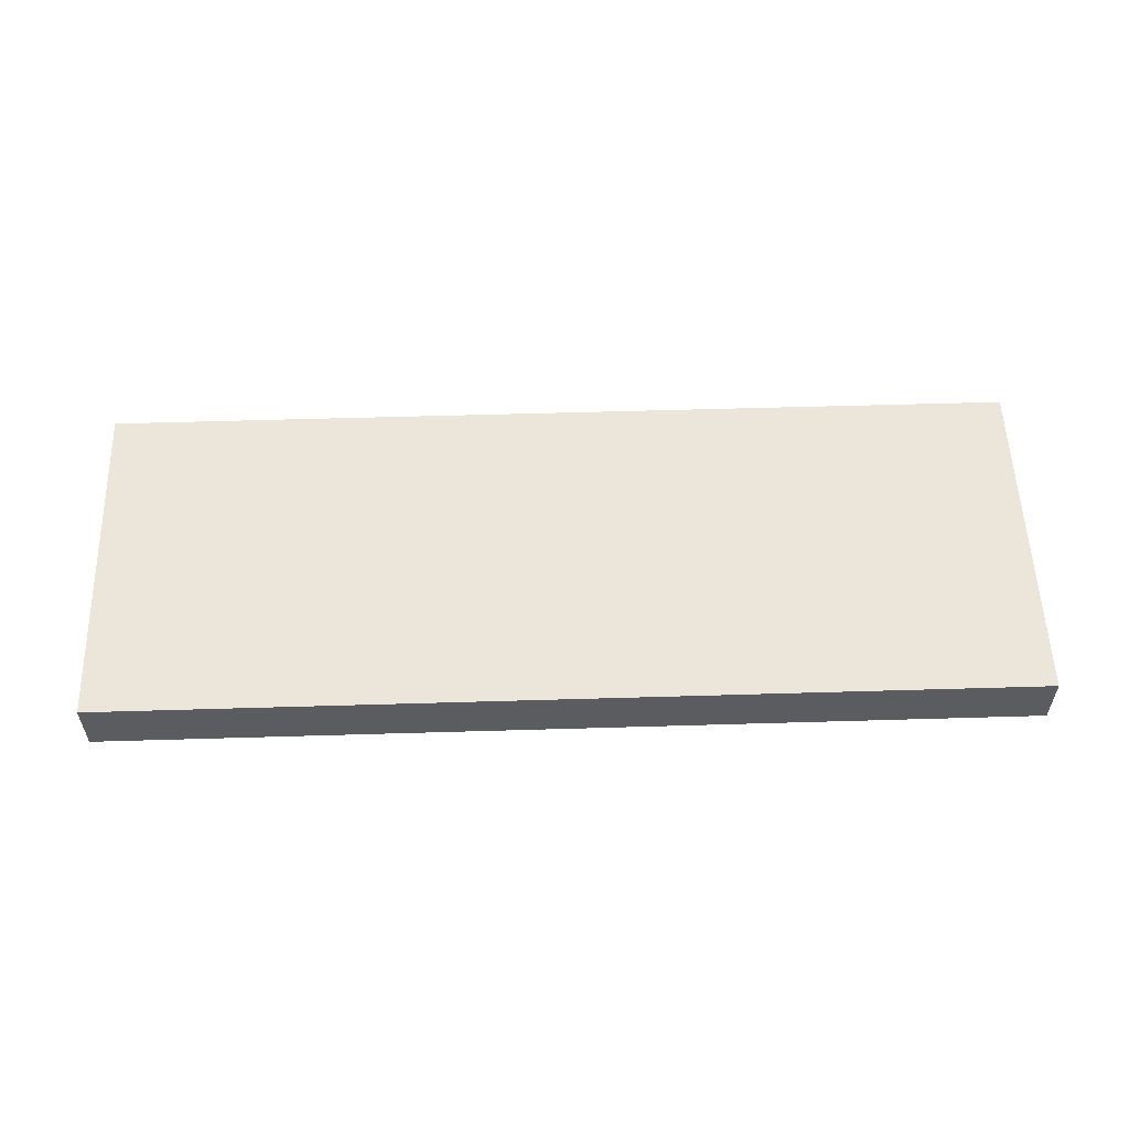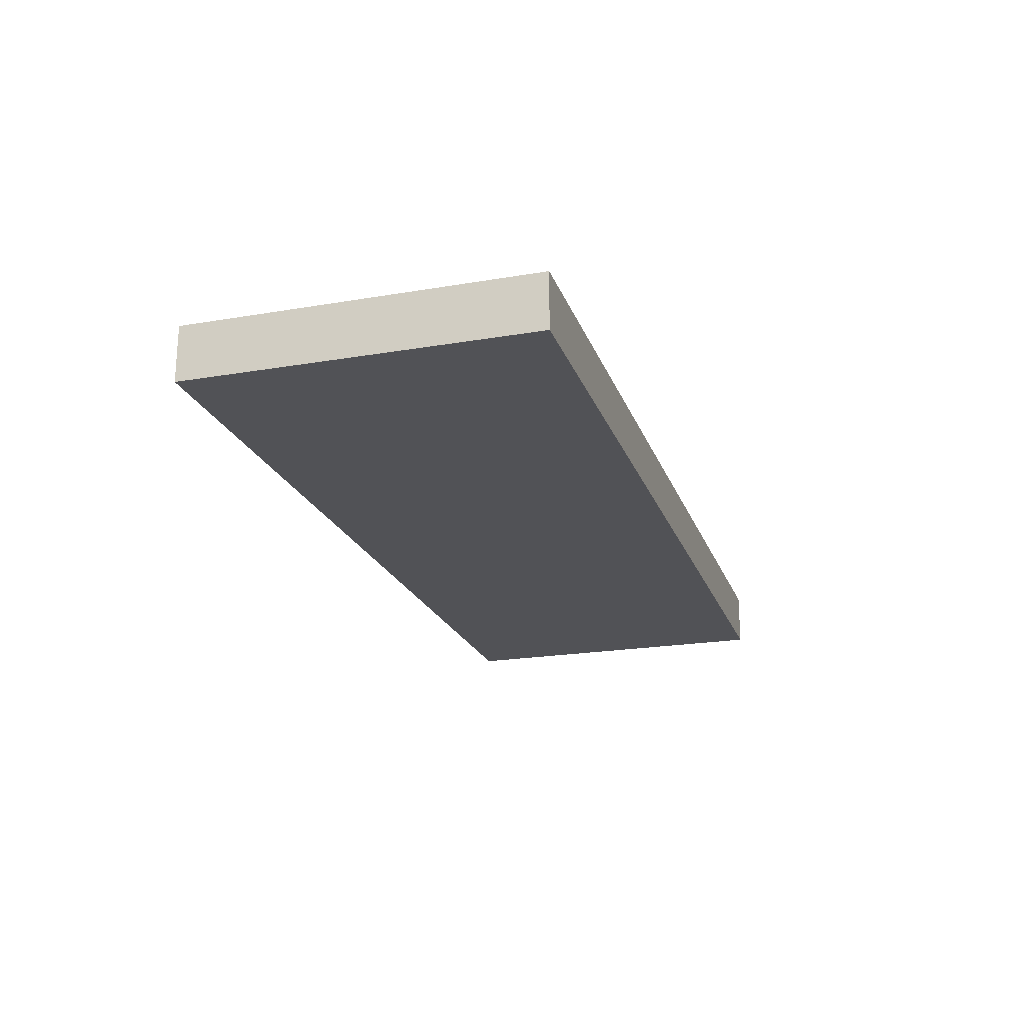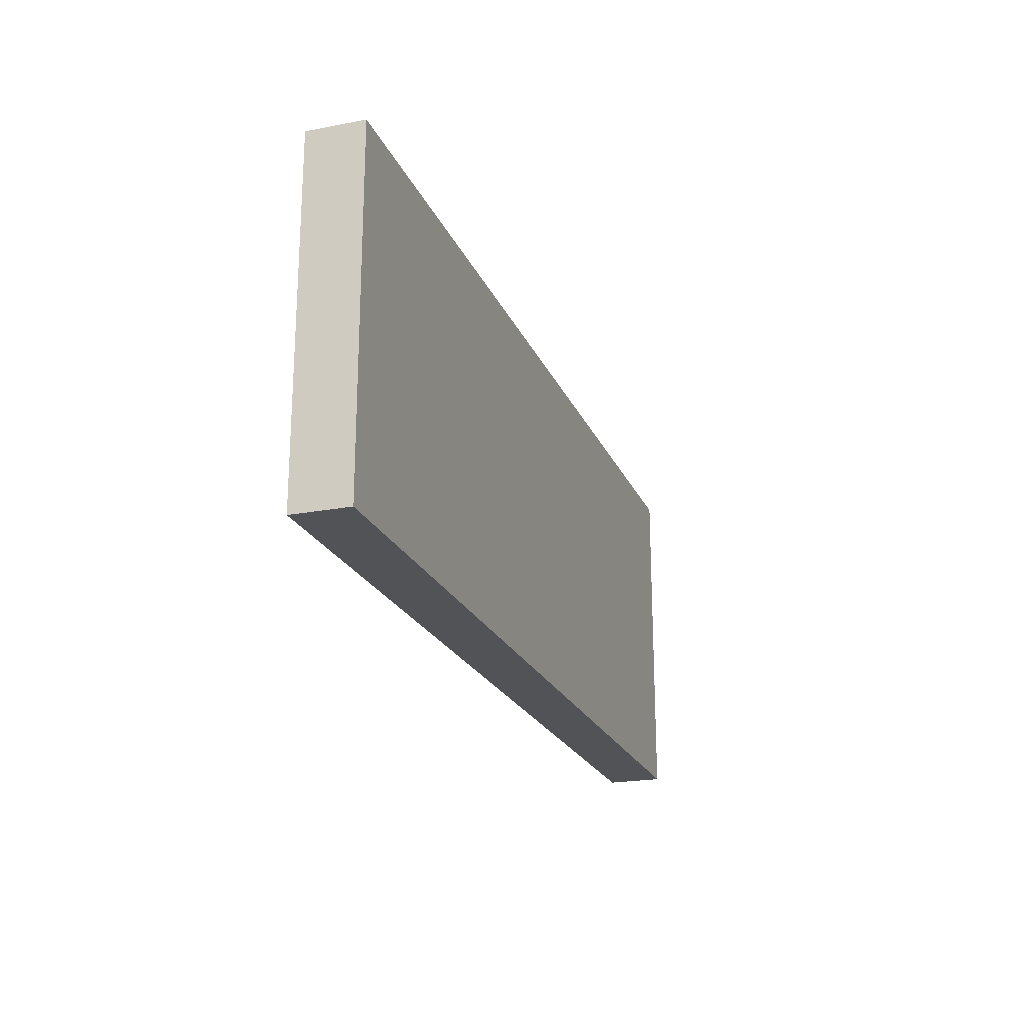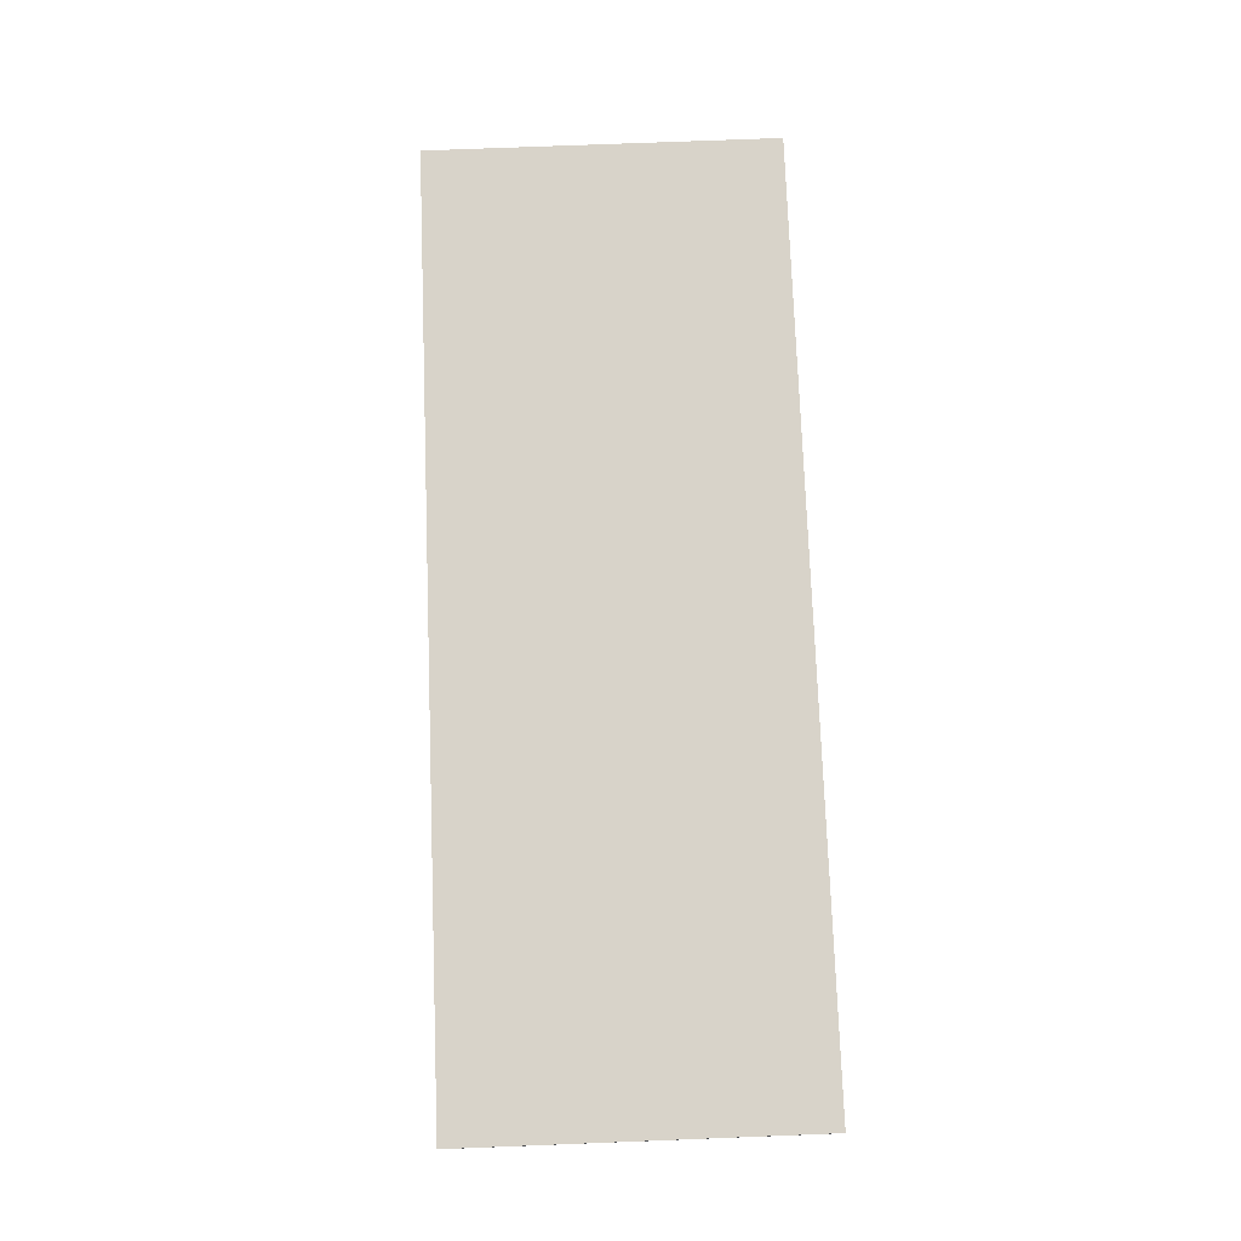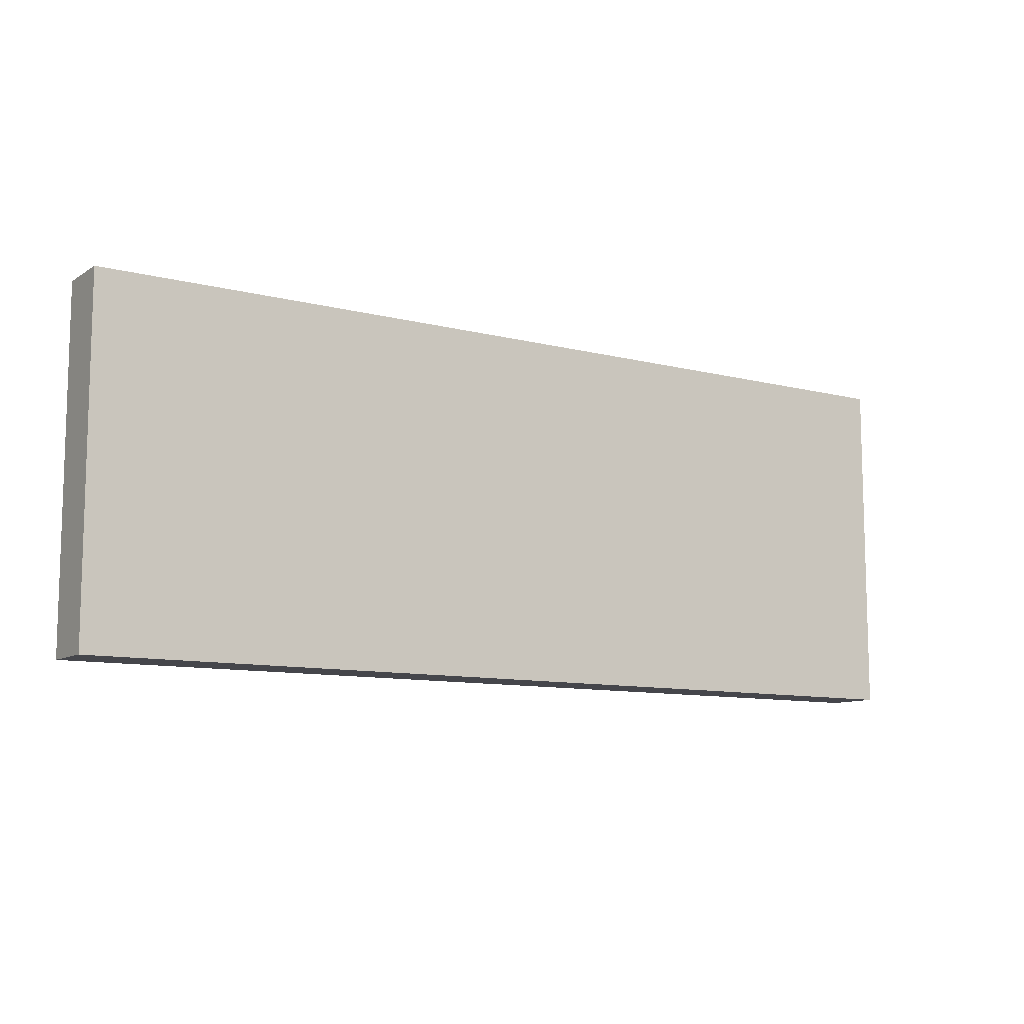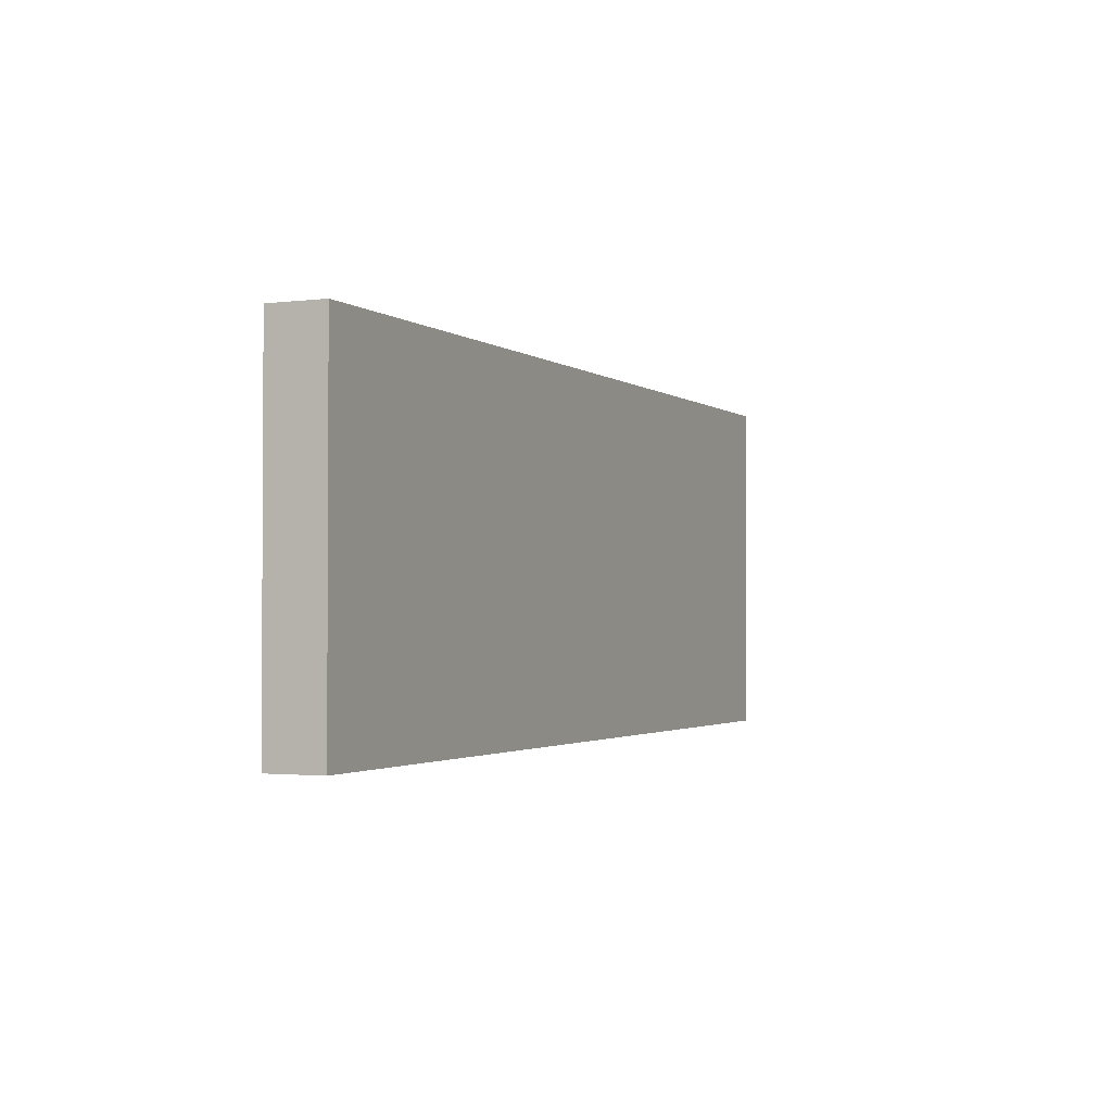
<metadata>
{"format":"obj","ext":"obj","renderer":"f3d","projection":"perspective","resolution":1024,"background":"white","views":[{"elev":55.4,"azim":-1.8,"up":"+Z"},{"elev":-21.2,"azim":-73.1,"up":"+Z"},{"elev":-21.7,"azim":108.6,"up":"+Y"},{"elev":75.9,"azim":-92.2,"up":"+Z"},{"elev":-10.1,"azim":-33.2,"up":"+Y"},{"elev":-1.9,"azim":-65.6,"up":"+Y"}]}
</metadata>
<code>
g wall_y6_x16_COL
v -0 6 3.815e-06
v -16 6 3.815e-06
v -16 0 0
v -0 0 0
v -0 0 0
v -0 -5.722e-07 0.9649
v -0 6 0.9649
v -0 6 3.815e-06
v -16 0 0
v -16 -5.722e-07 0.9649
v -0 -5.722e-07 0.9649
v -0 0 0
v -0 6 3.815e-06
v -0 6 0.9649
v -16 6 0.9649
v -16 6 3.815e-06
v -16 6 3.815e-06
v -16 6 0.9649
v -16 -5.722e-07 0.9649
v -16 0 0
v -0 6 0.9649
v -0 -5.722e-07 0.9649
v -16 -5.722e-07 0.9649
v -16 6 0.9649
g wall_y6_x16_COL_0
f 3 2 1
f 4 3 1
f 7 6 5
f 8 7 5
f 11 10 9
f 12 11 9
f 15 14 13
f 16 15 13
f 19 18 17
f 20 19 17
f 23 22 21
f 24 23 21

</code>
